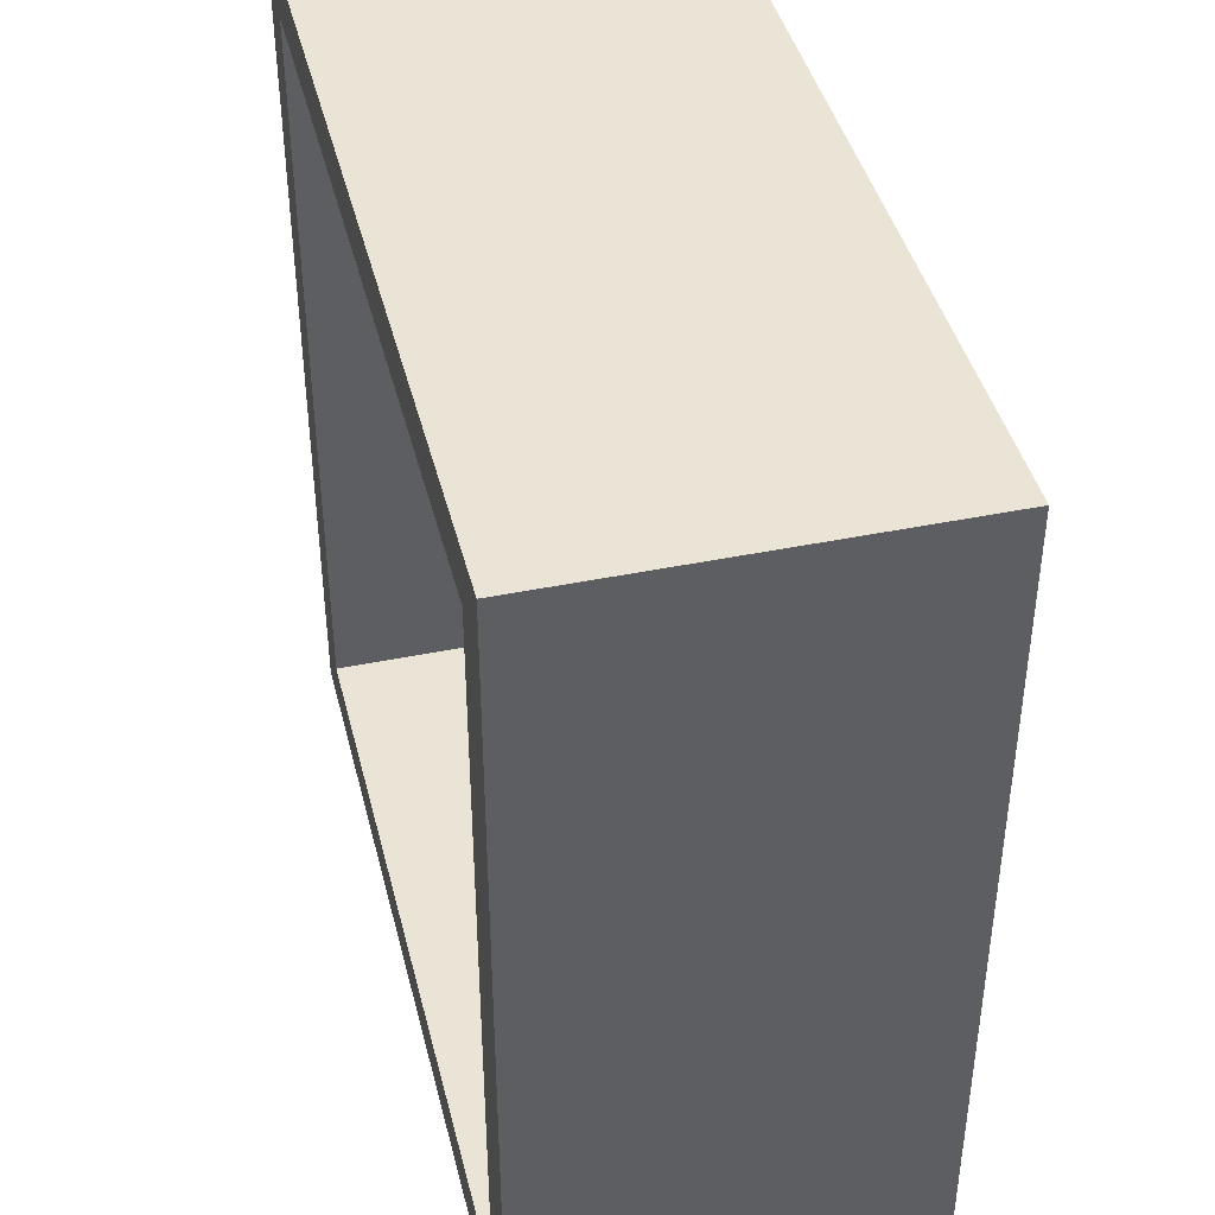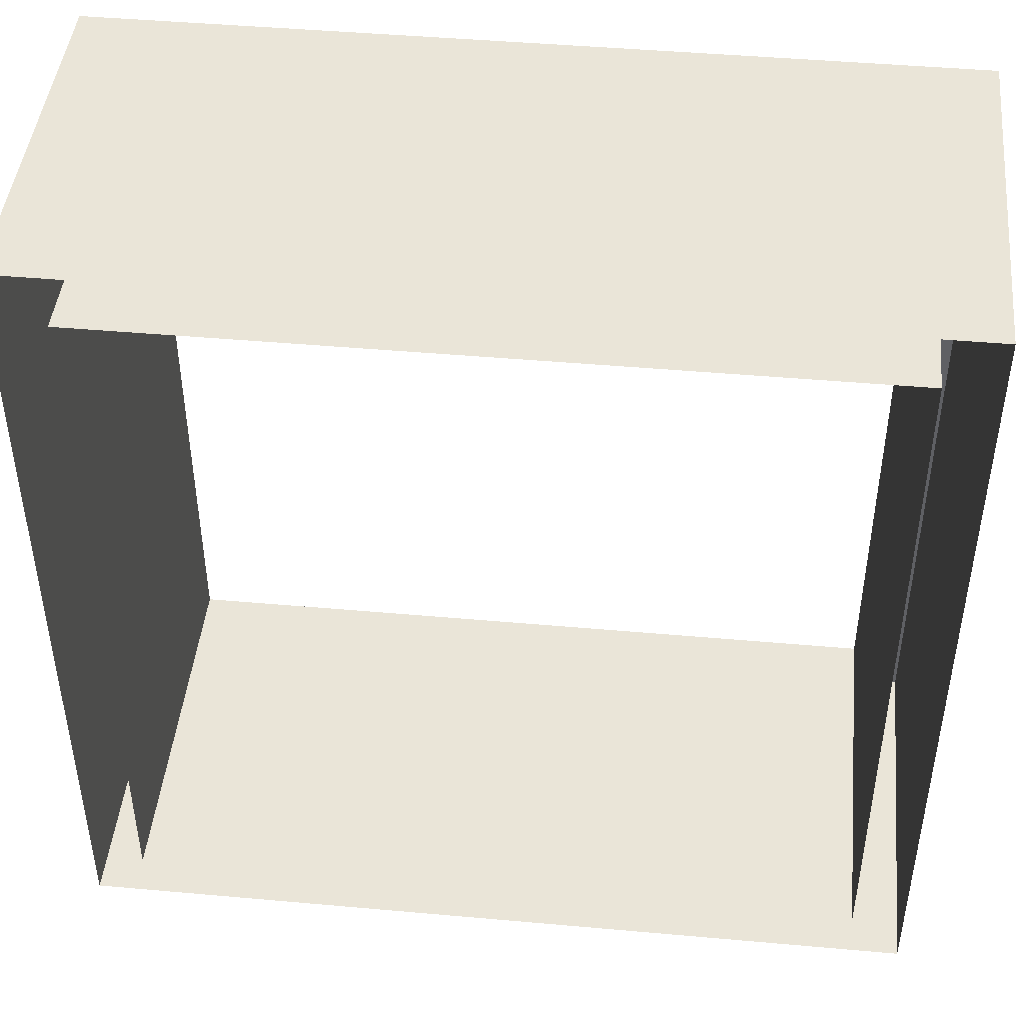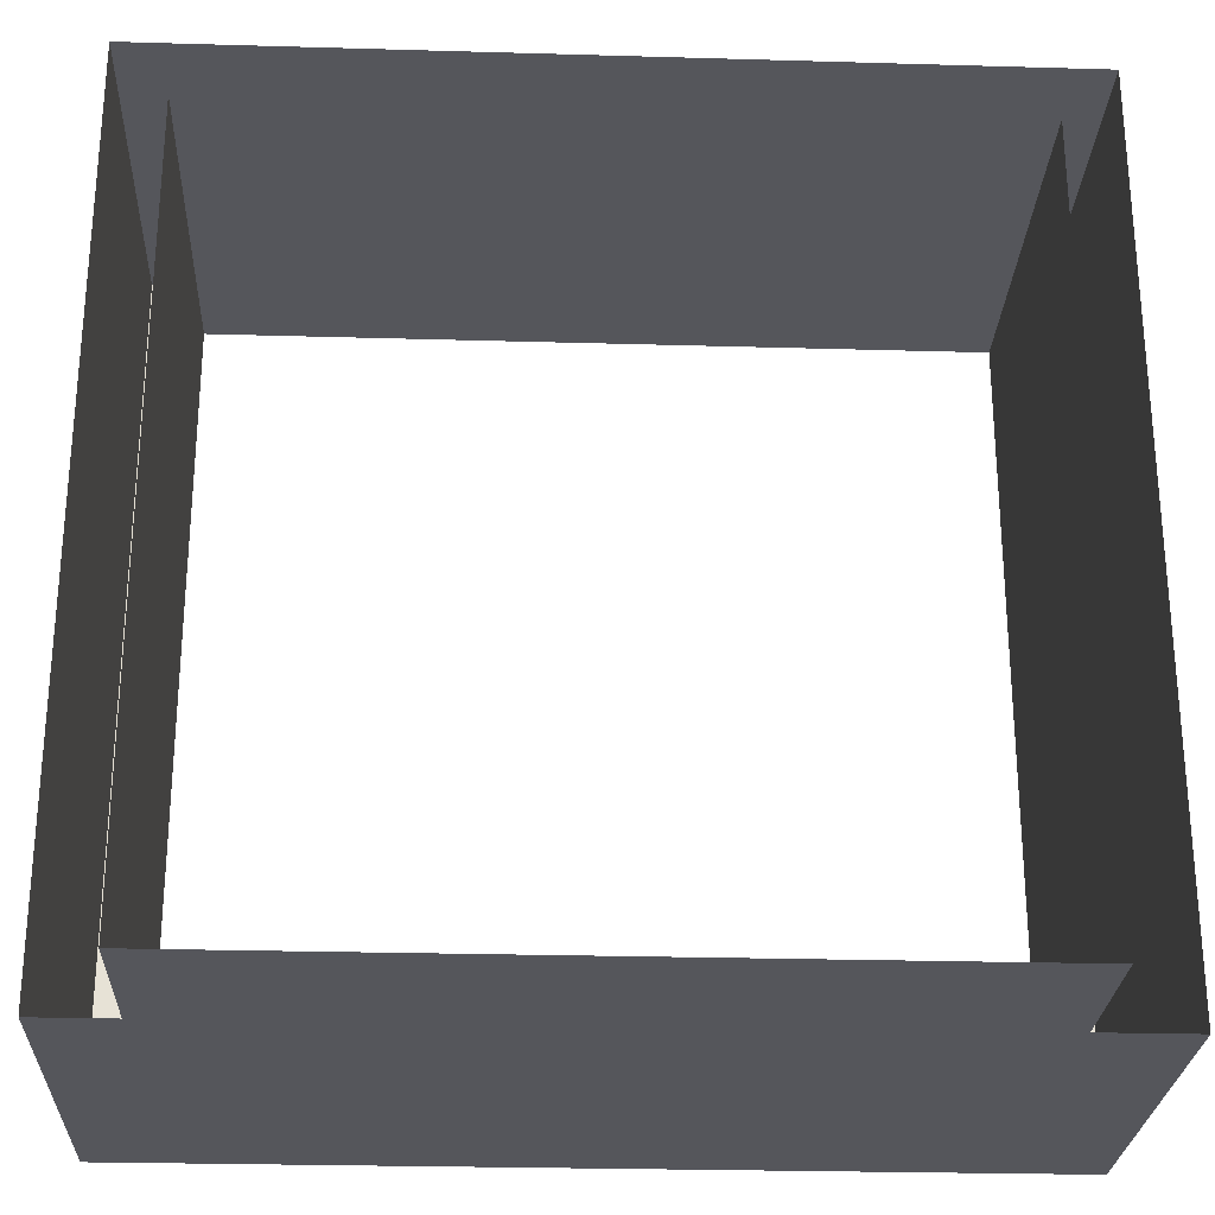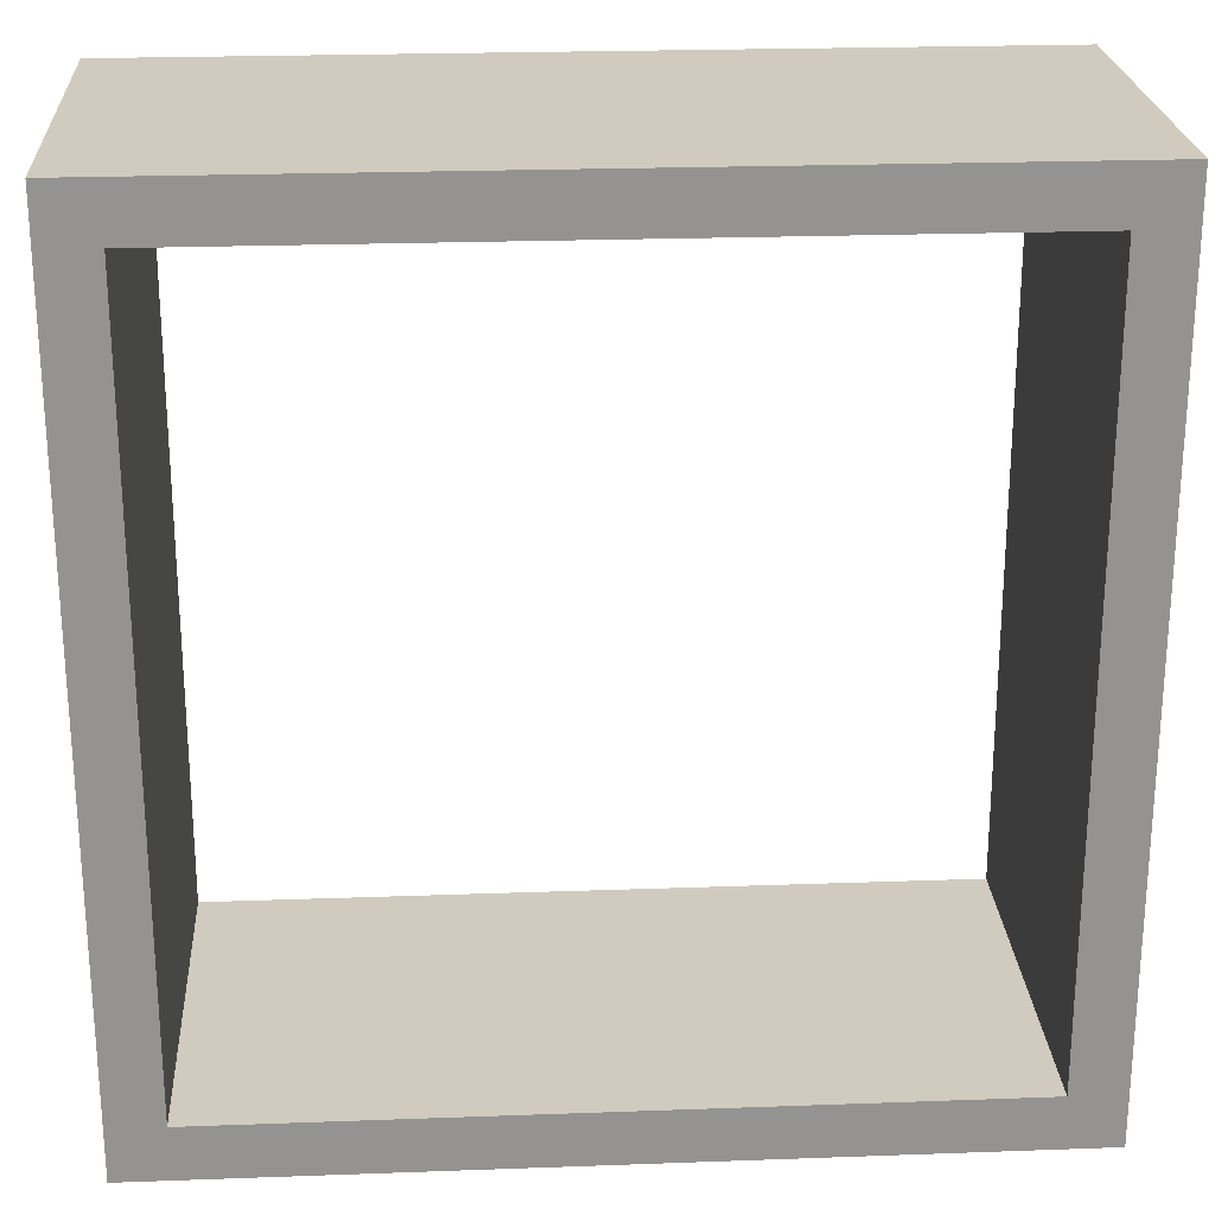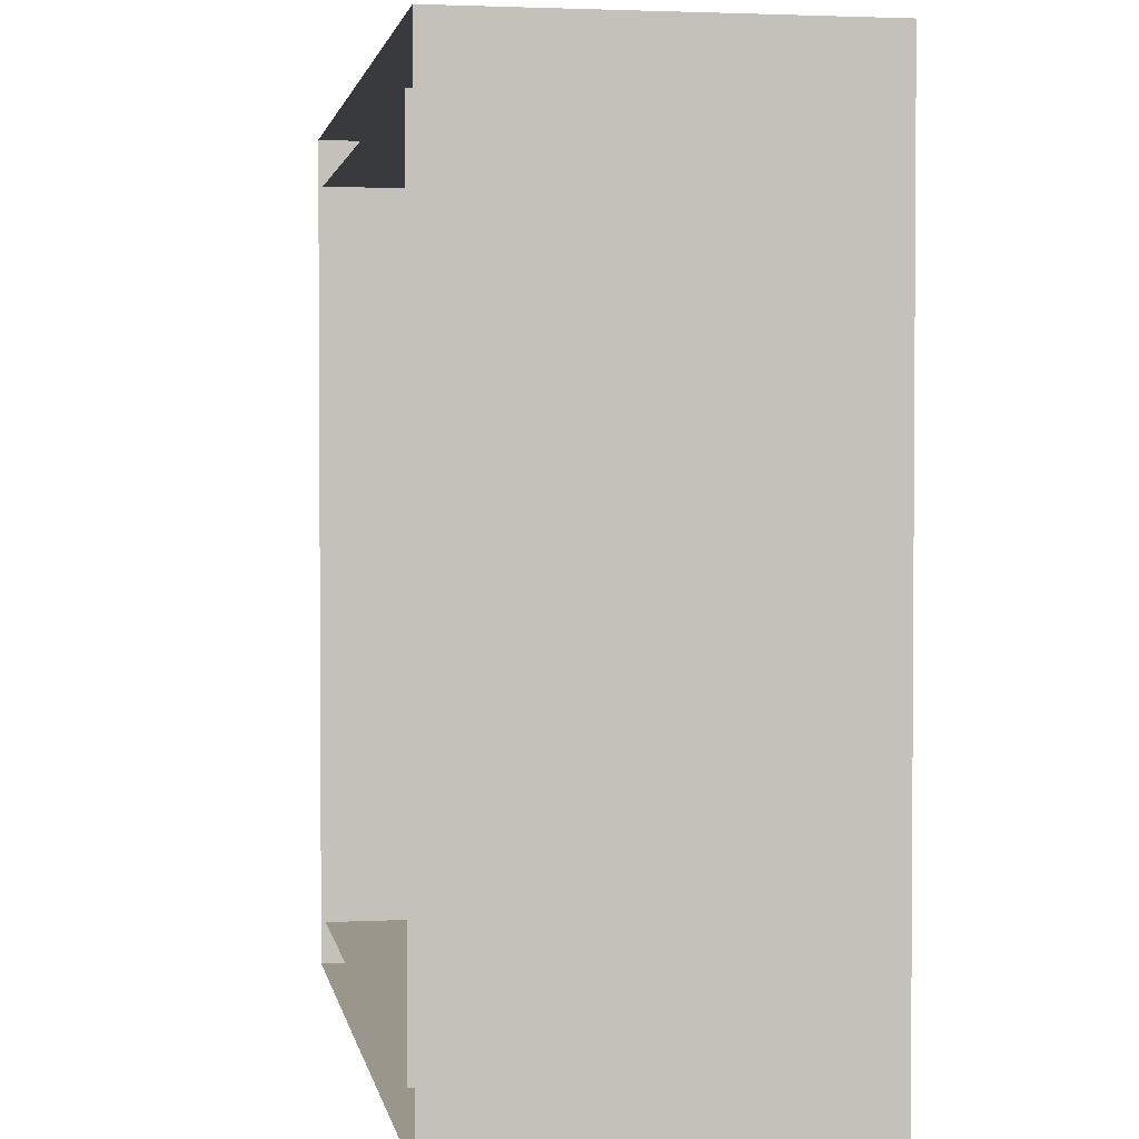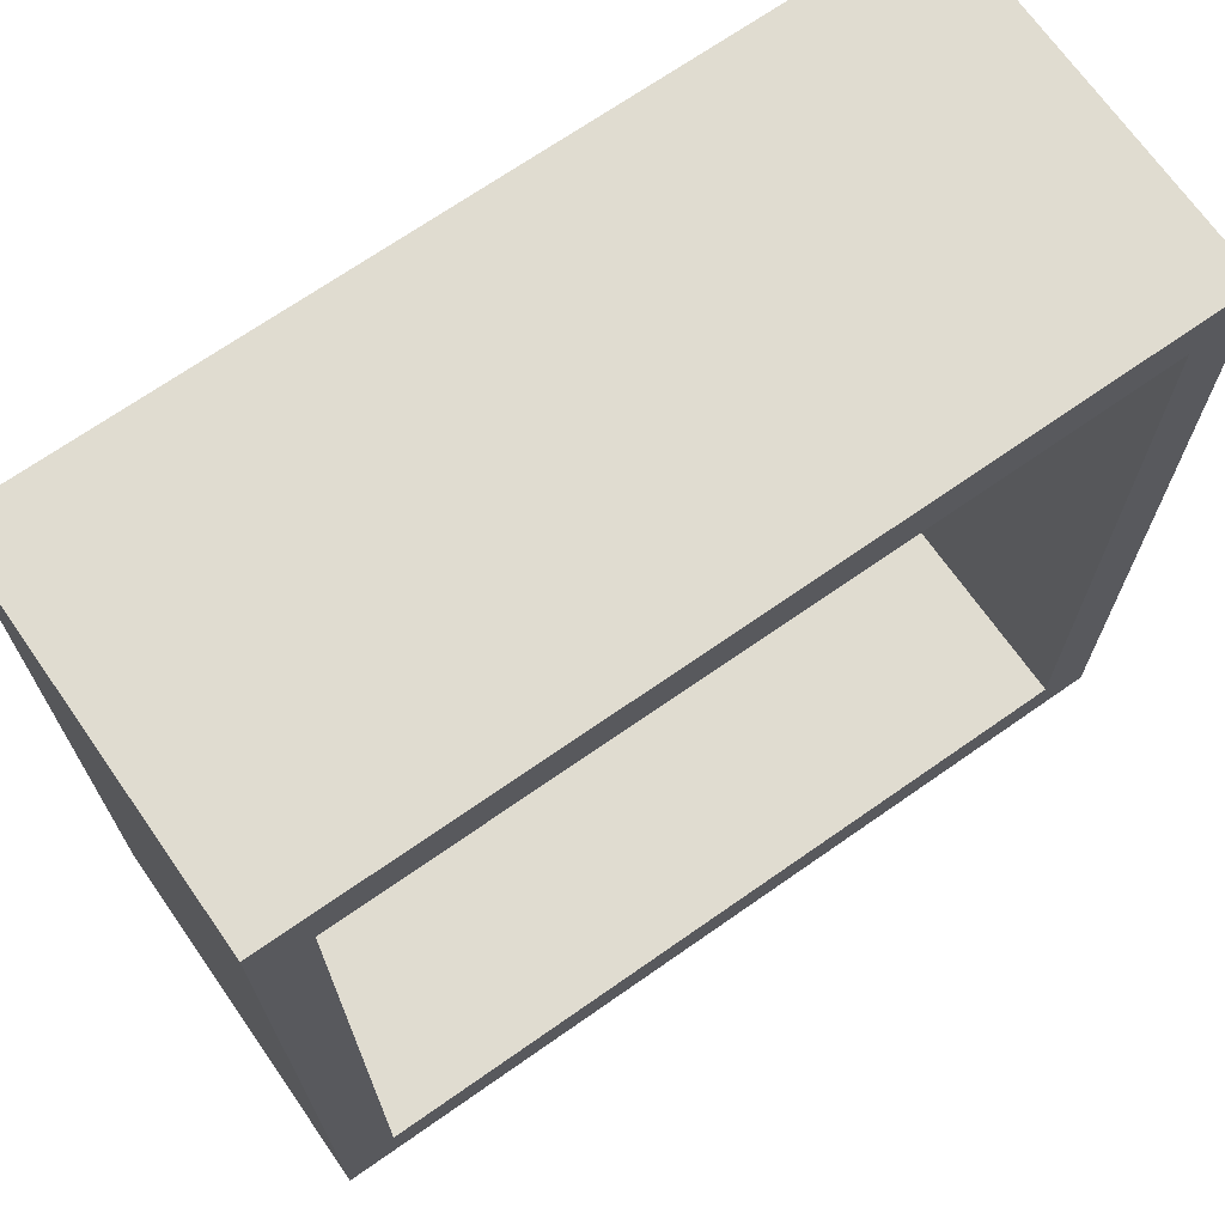
<metadata>
{"format":"obj","ext":"obj","renderer":"f3d","projection":"perspective","resolution":1024,"background":"white","views":[{"elev":42.4,"azim":-103.8,"up":"+Z"},{"elev":45.4,"azim":5.9,"up":"+Z"},{"elev":-26.3,"azim":-2.6,"up":"+Z"},{"elev":23.5,"azim":176.5,"up":"+Z"},{"elev":2.3,"azim":80.2,"up":"+Z"},{"elev":69.7,"azim":145.0,"up":"+Z"}]}
</metadata>
<code>
v  -30 13.27 -11.81
v  -30 13.27 -9.969
v  -28.14 13.27 -9.969
v  -28.14 13.27 -11.81
v  -1.838 13.27 -9.969
v  0.0018 13.27 -9.969
v  0.0018 13.27 -11.81
v  -1.838 13.27 -11.81
v  -1.838 13.27 16.33
v  0.0018 13.27 16.33
v  -28.14 13.27 16.33
v  -28.14 13.27 18.19
v  -1.838 13.27 18.19
v  0.0018 13.27 18.19
v  -30 13.27 16.33
v  -30 13.27 18.19
v  -30 0 -11.81
v  -30 0 -9.969
v  -30 0 16.33
v  -30 0 18.19
v  -28.14 0 18.19
v  -1.838 0 18.19
v  0.0018 0 18.19
v  0.0018 0 16.33
v  0.0018 0 -9.969
v  0.0018 0 -11.81
v  -1.838 0 -11.81
v  -28.14 0 -11.81
v  -28.14 0 16.33
v  -28.14 0 -9.969
v  -1.838 0 -9.969
v  -1.838 0 16.33
g Plane002
f 1 2 3 4
f 5 6 7 8
f 9 10 6 5
f 11 12 13 9
f 13 14 10 9
f 3 2 15 11
f 15 16 12 11
f 3 5 8 3
f 3 8 4
f 17 18 2 1
f 18 19 15 2
f 19 20 16 15
f 20 21 12 16
f 21 22 13 12
f 22 23 14 13
f 23 24 10 14
f 24 25 6 10
f 25 26 7 6
f 26 27 8 7
f 27 28 4 8
f 28 17 1 4
f 29 30 3 11
f 30 30 3 3
f 30 31 5 3
f 31 32 9 5
f 32 29 11 9

</code>
